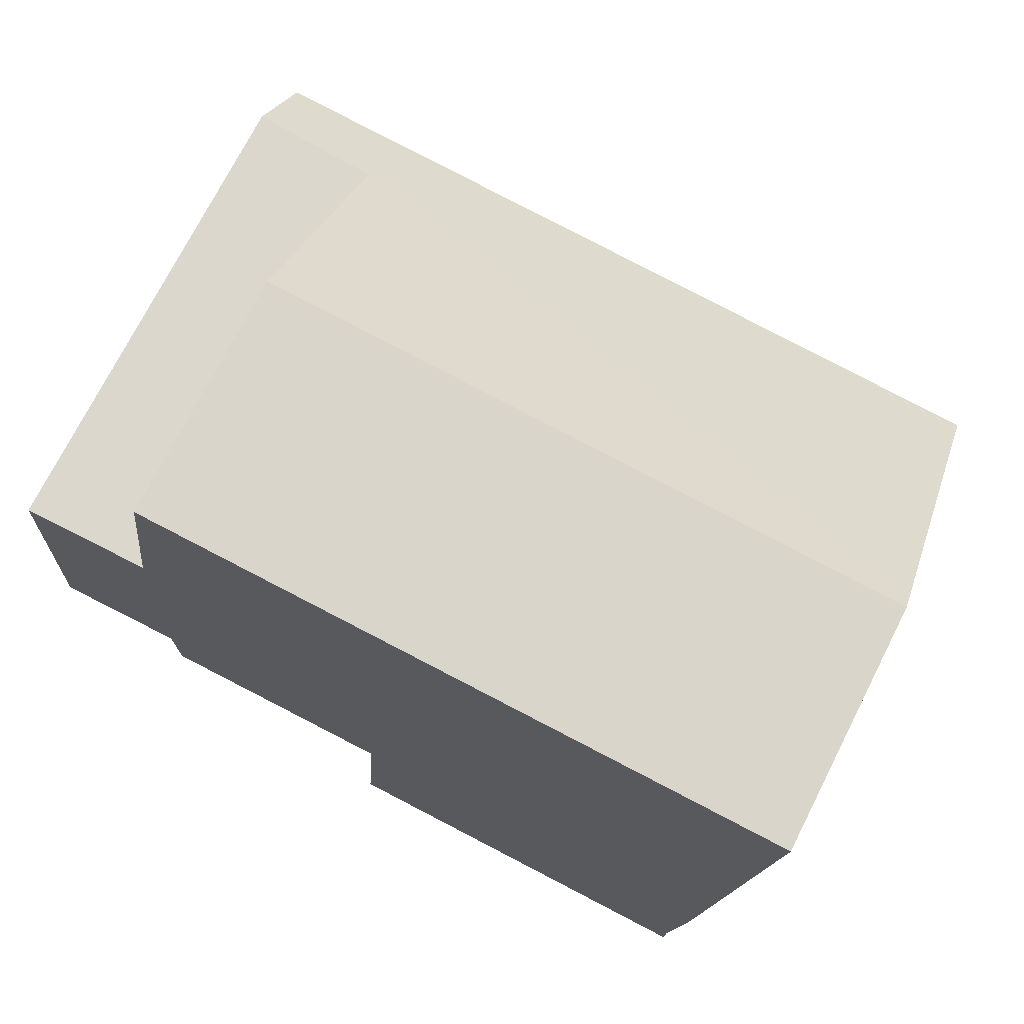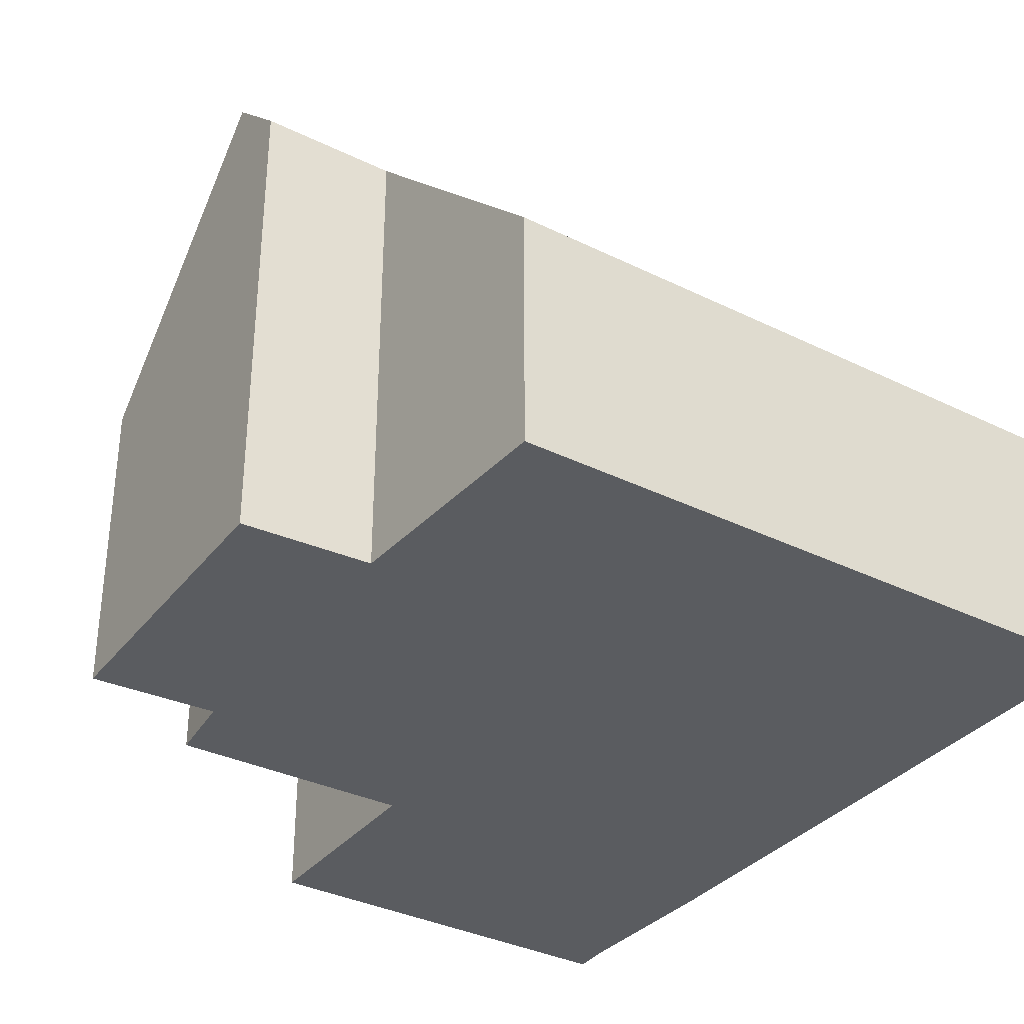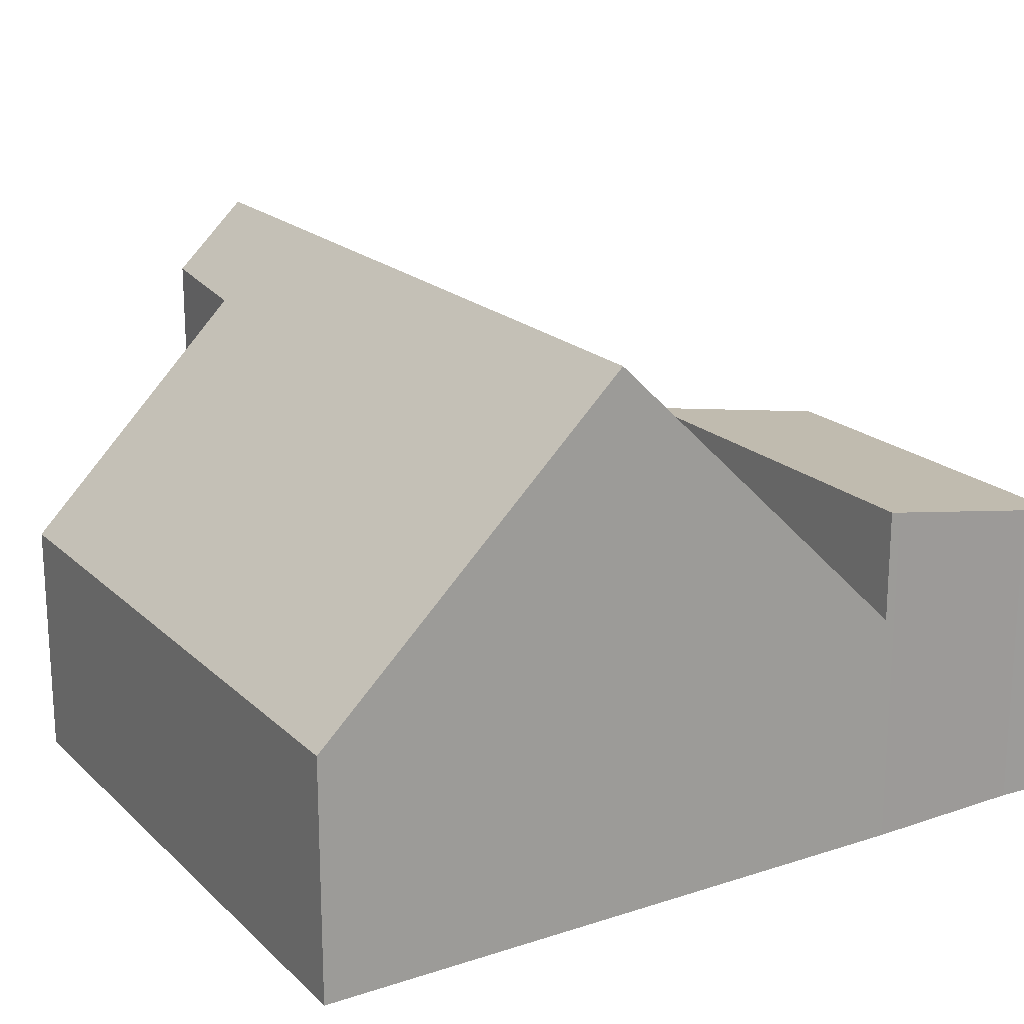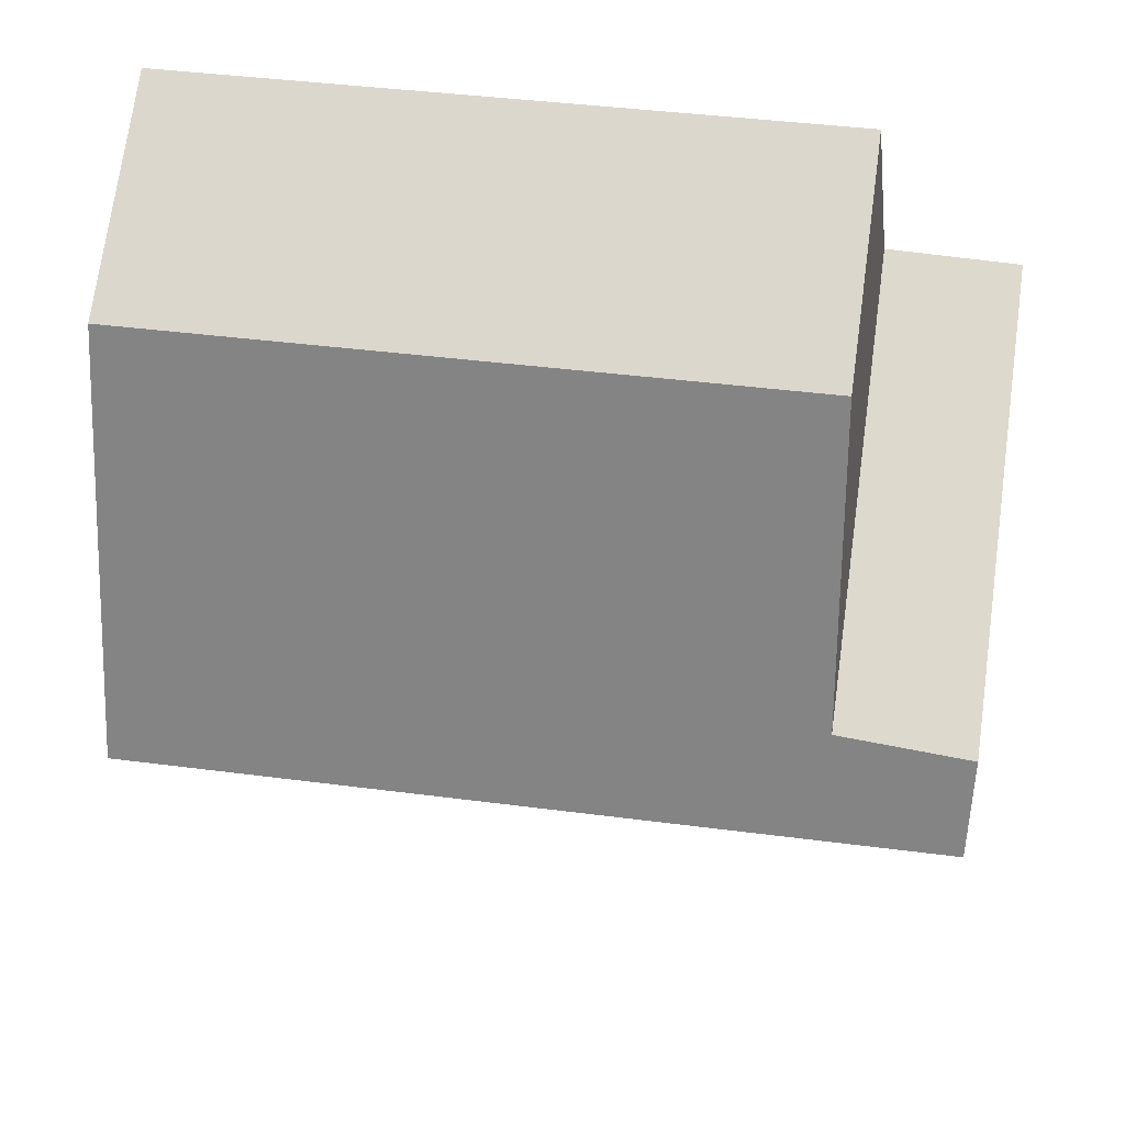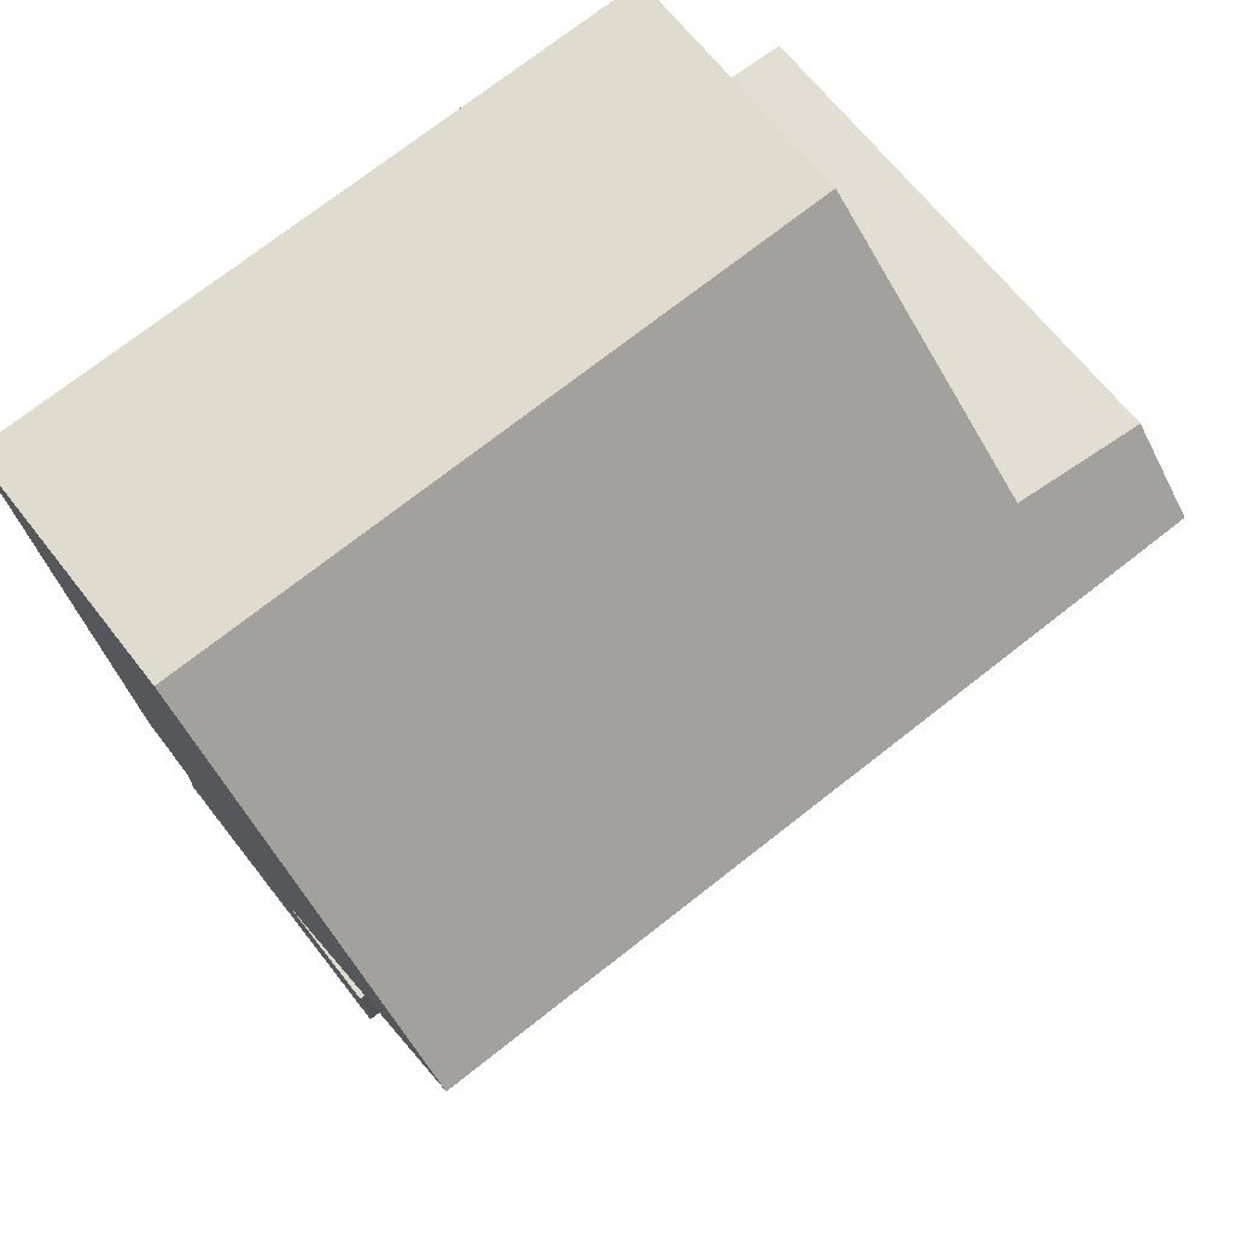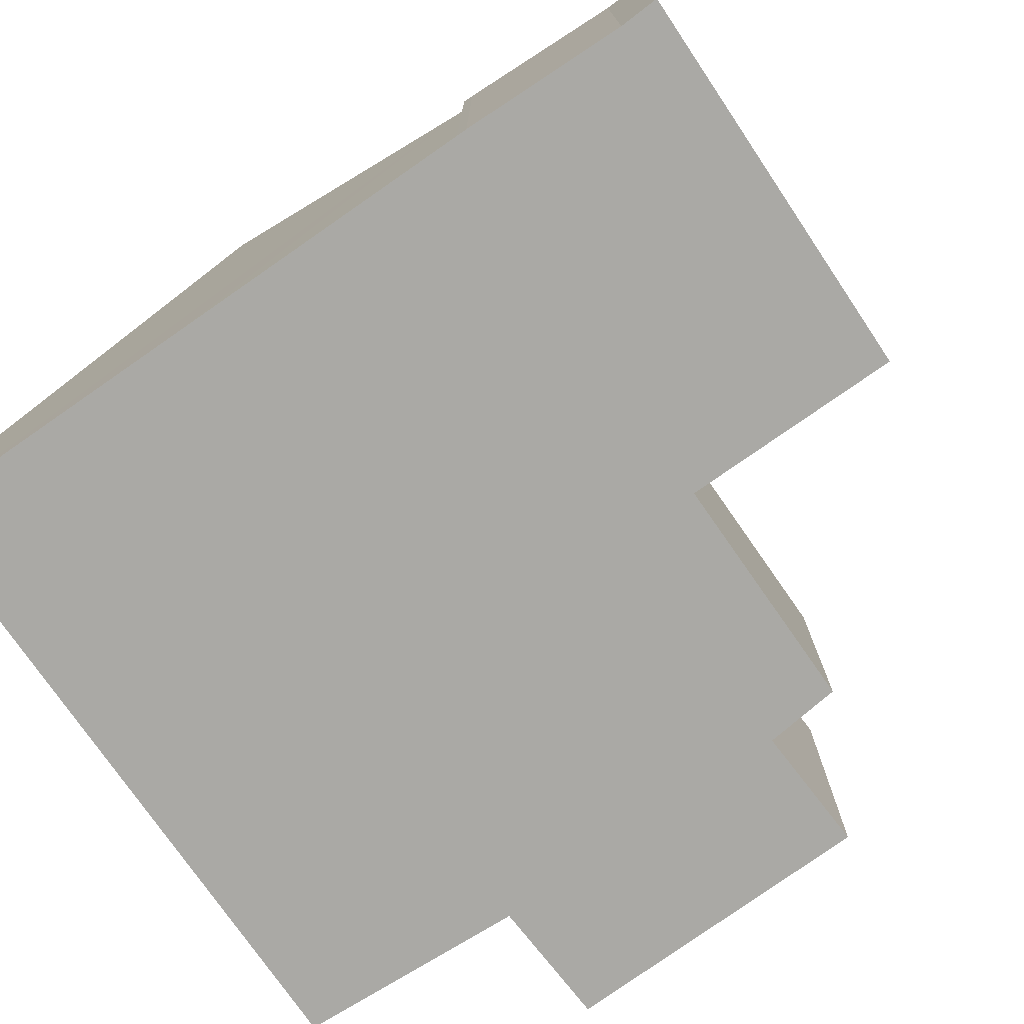
<metadata>
{"format":"obj","ext":"obj","renderer":"f3d","projection":"perspective","resolution":1024,"background":"white","views":[{"elev":72.9,"azim":26.9,"up":"+Z"},{"elev":-34.3,"azim":-28.9,"up":"+Y"},{"elev":19.7,"azim":63.2,"up":"+Y"},{"elev":71.8,"azim":-172.2,"up":"+Z"},{"elev":66.2,"azim":142.2,"up":"+Z"},{"elev":-75.3,"azim":129.1,"up":"+Y"}]}
</metadata>
<code>
v  5.315 4.679 -4.749
v  11.28 4.78 -4.698
v  11.26 4.674 -5.294
v  11.53 5.227 -2.198
v  11.54 5.255 -2.042
v  5.535 5.249 -1.551
v  5.535 9.497e-17 -1.551
v  5.315 2.908e-16 -4.749
v  11.54 1.25e-16 -2.042
v  11.53 1.346e-16 -2.198
v  11.28 2.877e-16 -4.698
v  11.26 3.242e-16 -5.294
v  6.136 3.668 7.793
v  2.17 7.022 4.66
v  2.612 3.668 8.081
v  12.25 3.668 7.294
v  11.9 8.175 2.676
v  0.25 7.136 4.699
v  0.193 8.175 3.632
v  5.776 8.175 3.176
v  5.535 3.571 -1.551
v  11.54 3.571 -2.042
v  5.541 3.663 -1.456
v  5.415 3.662 -1.447
v  1.942 3.633 -1.193
v  1.898 4.737 -0.051
v  0 4.637 2.839e-16
v  0.25 -2.877e-16 4.699
v  2.17 -2.853e-16 4.66
v  2.612 -4.948e-16 8.081
v  6.136 -4.772e-16 7.793
v  12.25 -4.466e-16 7.294
v  5.541 8.915e-17 -1.456
v  1.898 3.123e-18 -0.051
v  1.942 7.305e-17 -1.193
v  0.193 -2.224e-16 3.632
v  0 0 0
v  11.9 -1.639e-16 2.676
v  5.415 8.86e-17 -1.447
g defaultobject
f 1 2 3
f 2 1 4
f 4 1 5
f 5 1 6
f 1 7 6
f 7 1 8
f 6 9 5
f 9 6 7
f 9 4 5
f 4 9 10
f 10 2 4
f 2 10 11
f 11 3 2
f 3 11 12
f 3 8 1
f 8 3 12
f 8 9 7
f 9 8 11
f 11 8 12
f 9 11 10
f 13 14 15
f 14 13 16
f 14 16 17
f 14 17 18
f 18 17 19
f 19 17 20
f 21 17 22
f 17 21 23
f 17 23 20
f 20 23 24
f 20 24 25
f 20 25 26
f 20 26 19
f 19 26 27
f 28 14 18
f 14 28 29
f 30 13 15
f 13 30 16
f 16 30 31
f 16 31 32
f 29 15 14
f 15 29 30
f 21 33 23
f 33 21 7
f 25 34 26
f 34 25 35
f 27 18 19
f 18 27 28
f 28 27 36
f 36 27 37
f 32 17 16
f 17 32 22
f 22 32 38
f 22 38 9
f 9 21 22
f 21 9 7
f 33 24 23
f 24 33 25
f 25 33 35
f 35 33 39
f 34 27 26
f 27 34 37
f 38 7 9
f 7 38 32
f 7 32 31
f 7 31 33
f 33 31 39
f 39 31 35
f 35 31 30
f 35 30 34
f 34 30 29
f 29 37 34
f 37 29 28
f 37 28 36

</code>
